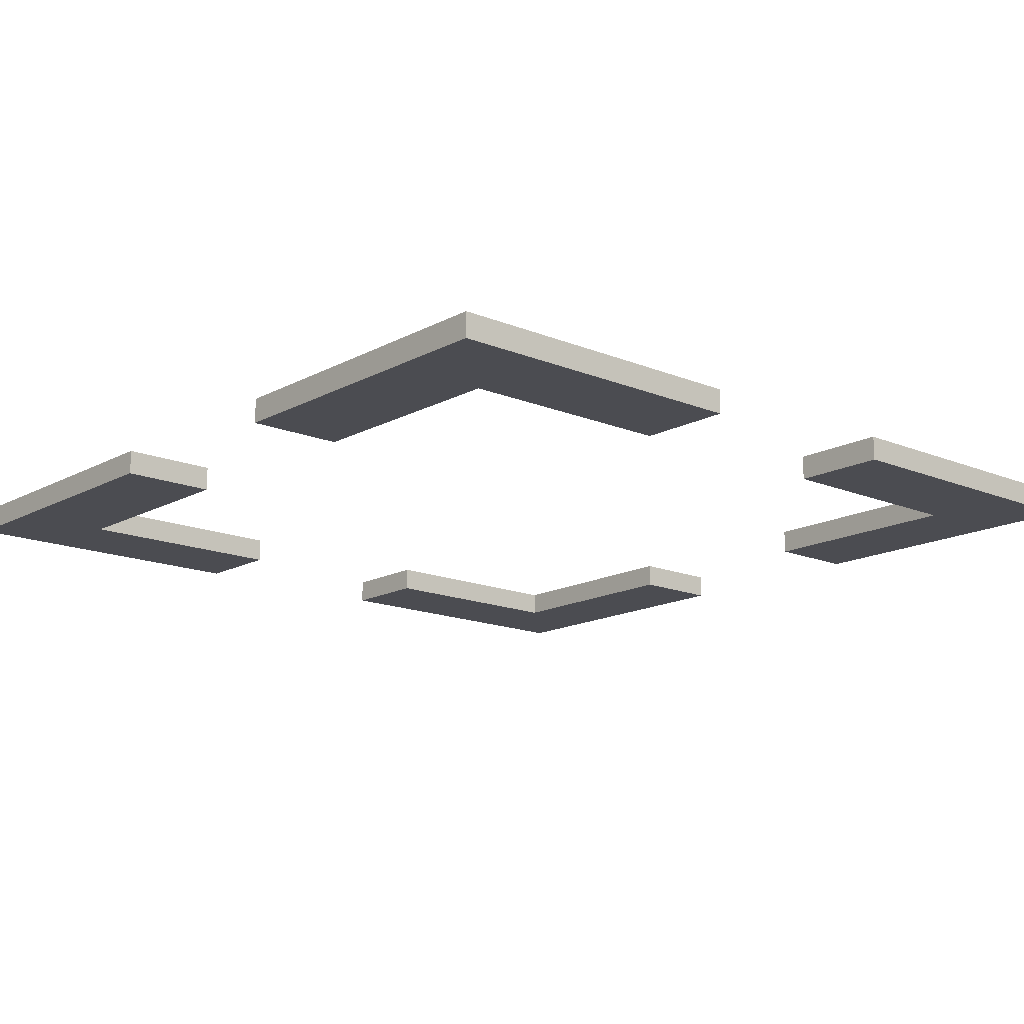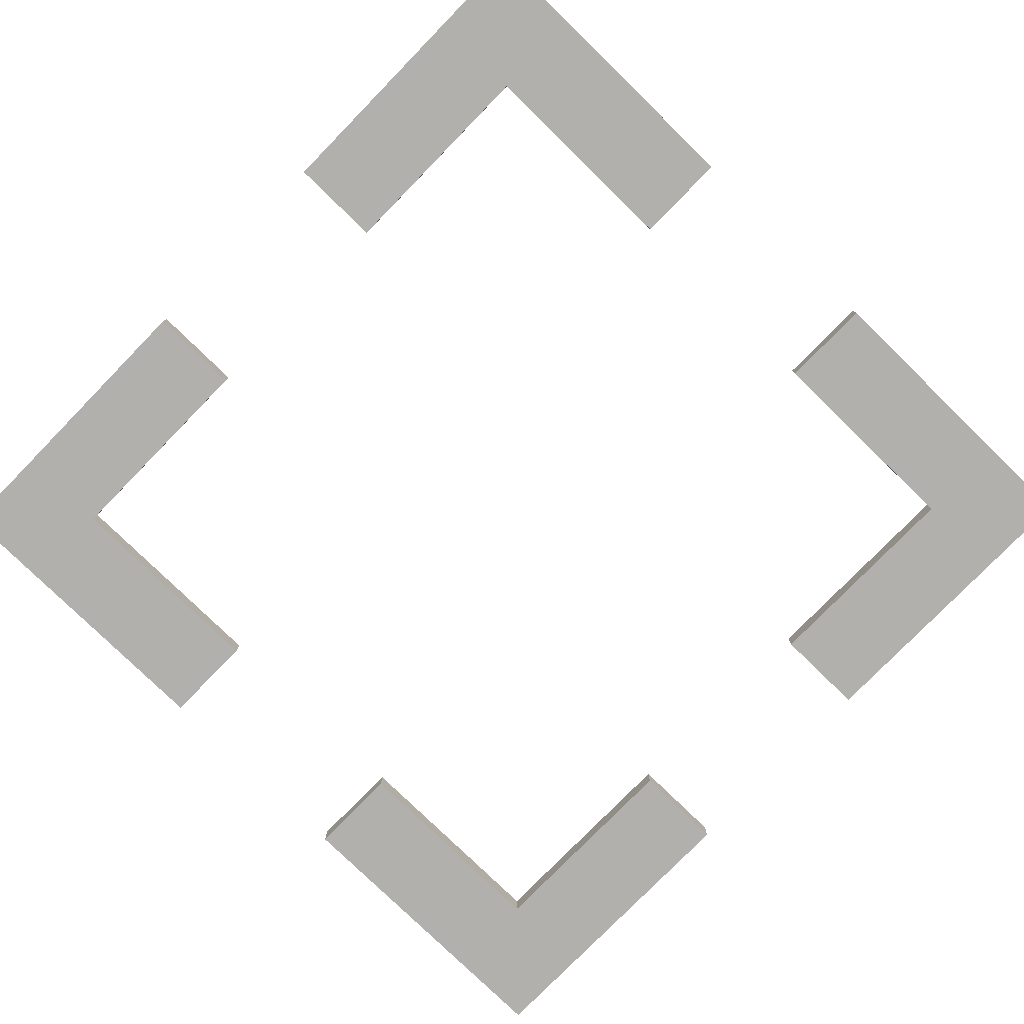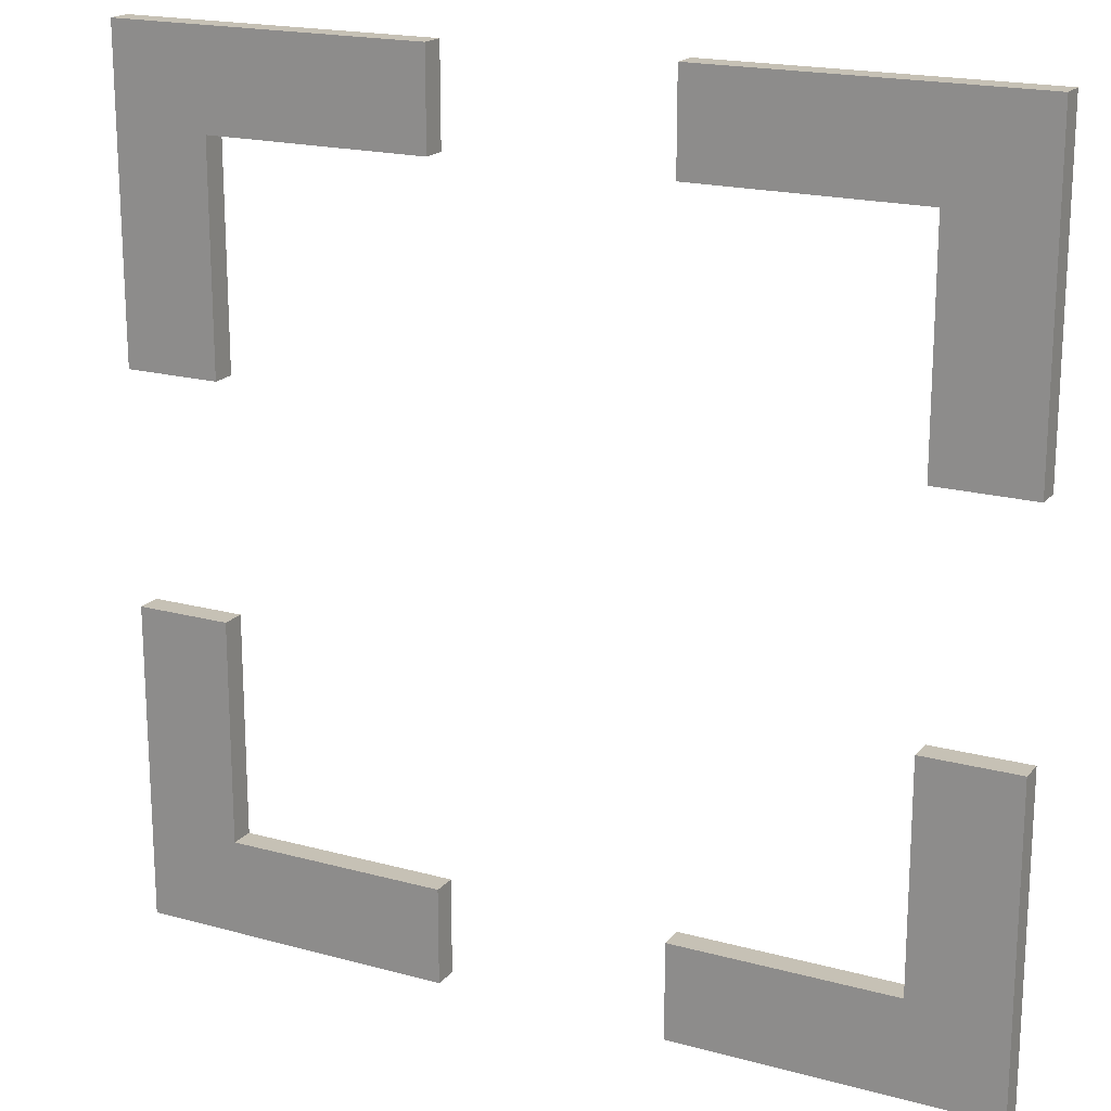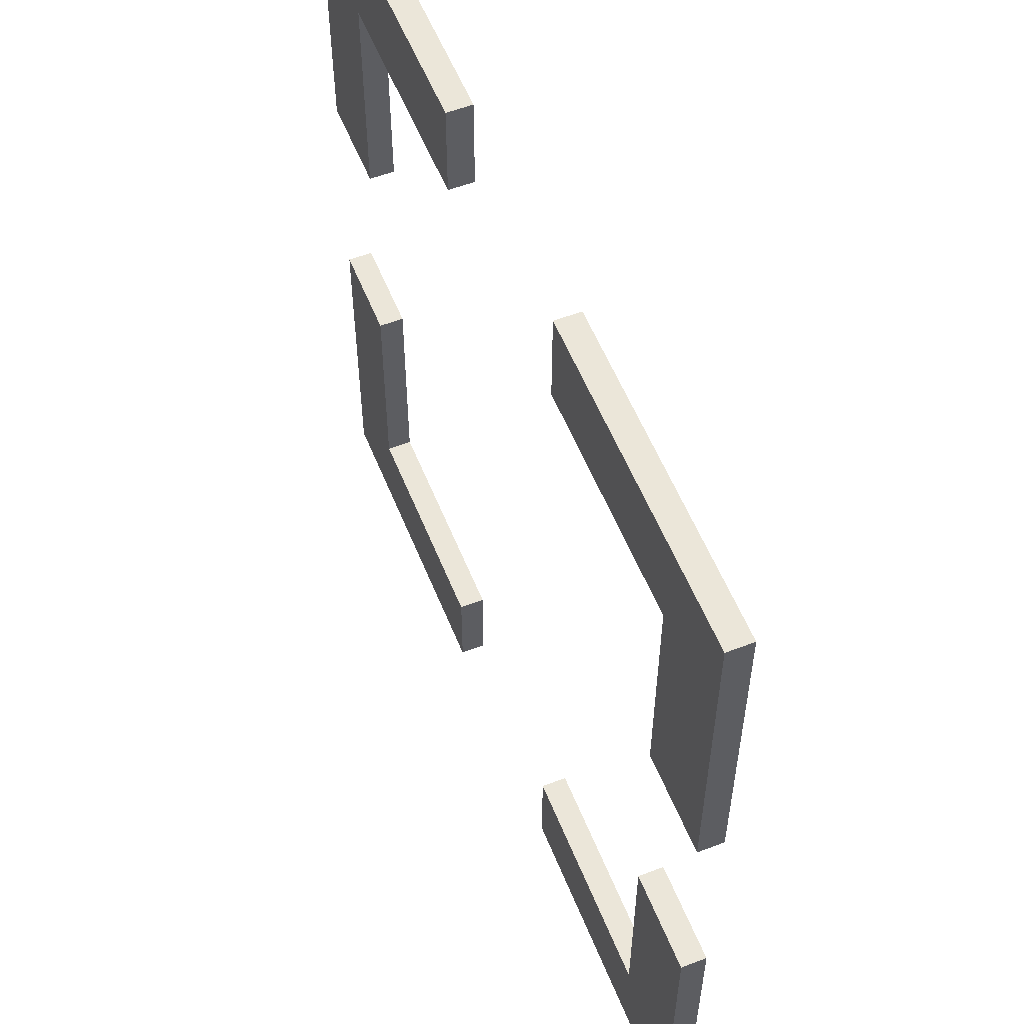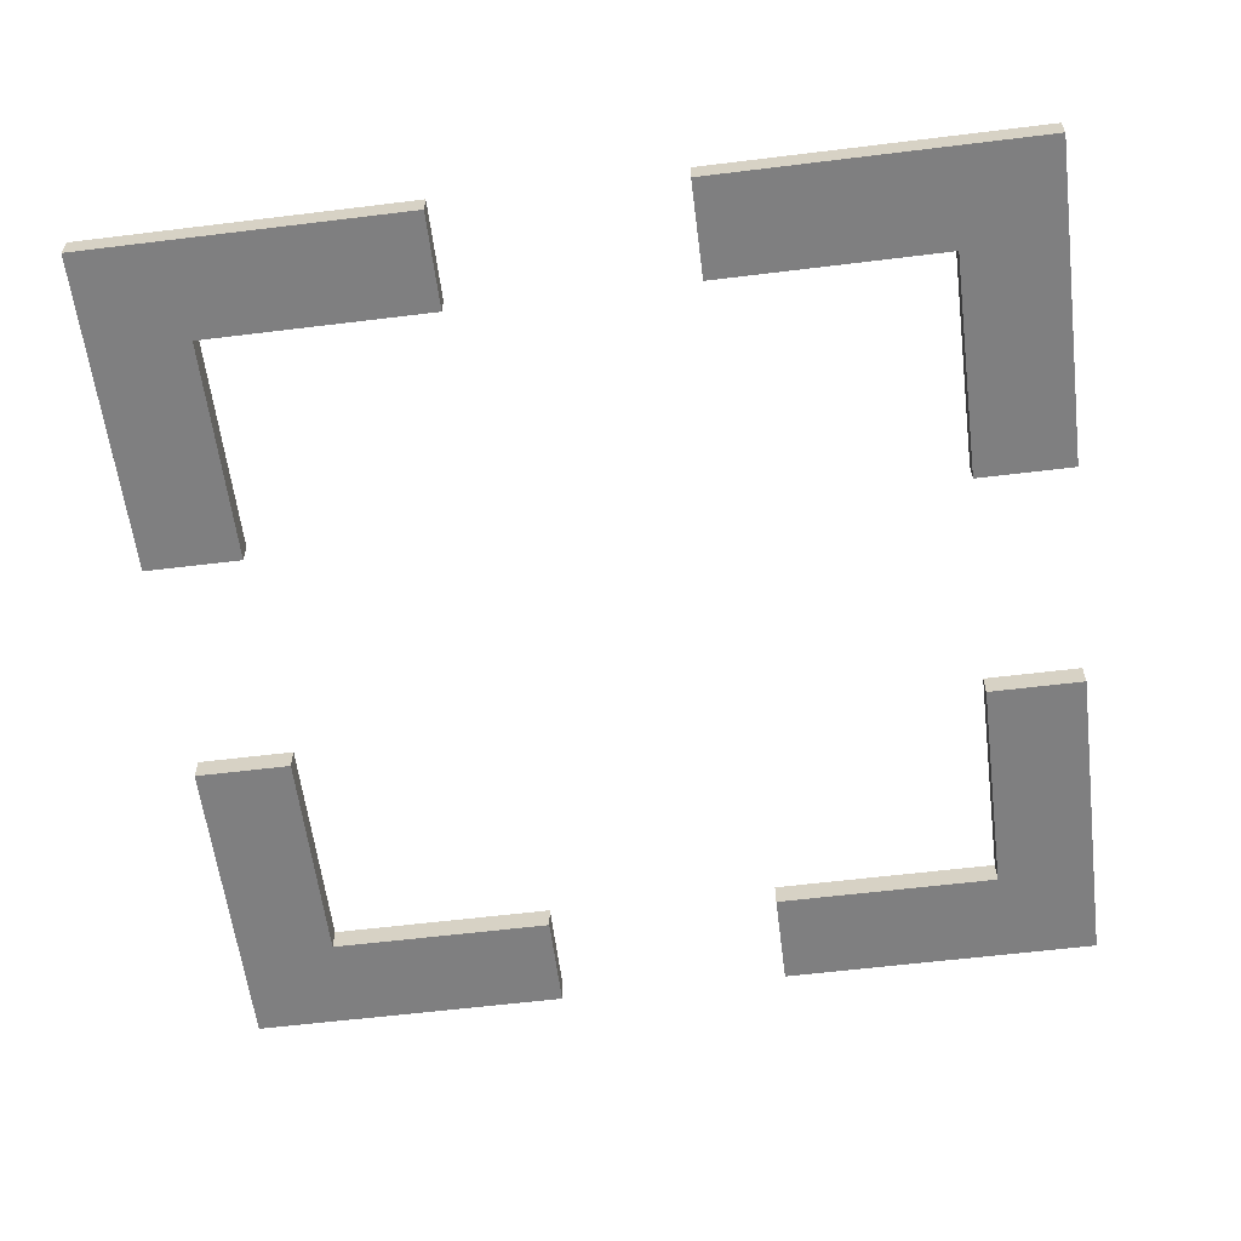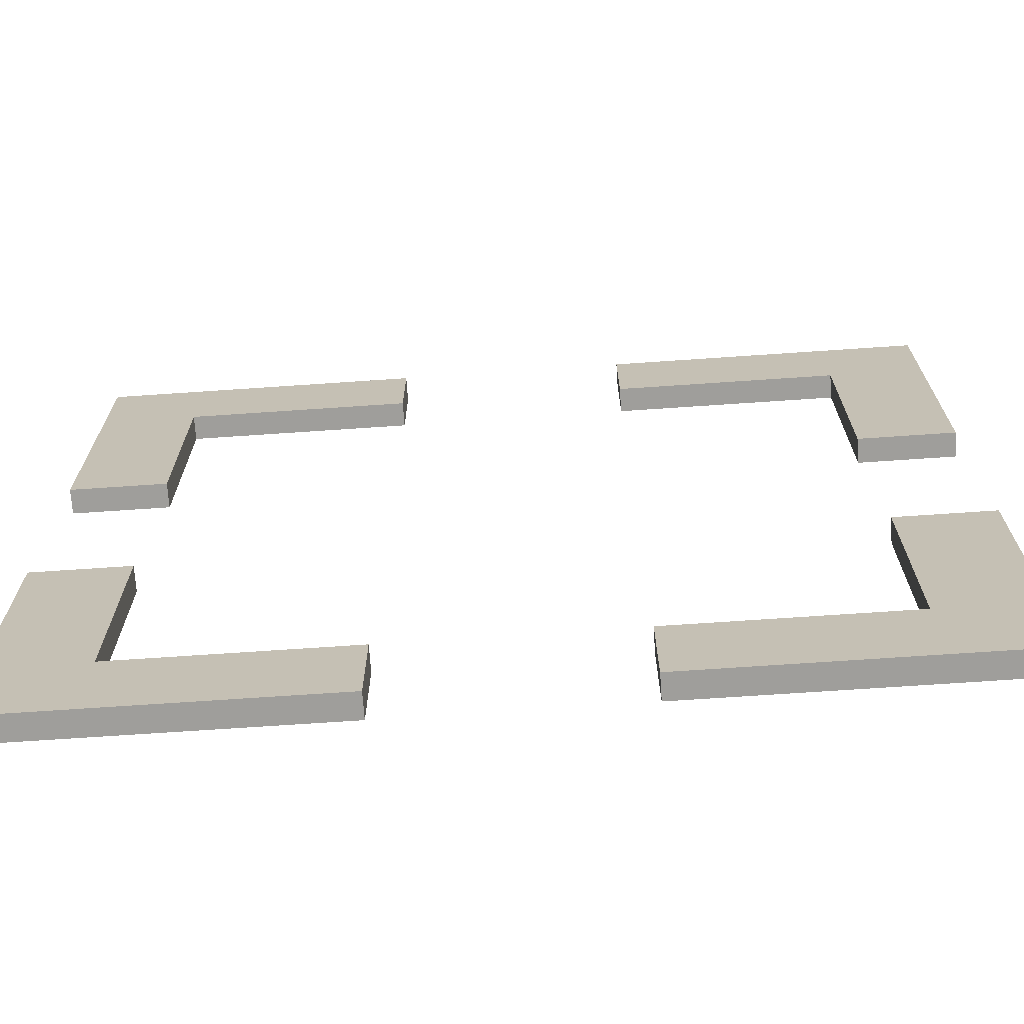
<metadata>
{"format":"obj","ext":"obj","renderer":"f3d","projection":"perspective","resolution":1024,"background":"white","views":[{"elev":-15.3,"azim":-131.3,"up":"+Z"},{"elev":-78.6,"azim":-44.3,"up":"+Z"},{"elev":18.8,"azim":27.6,"up":"+Y"},{"elev":56.4,"azim":-111.8,"up":"+Y"},{"elev":-59.7,"azim":7.2,"up":"+Z"},{"elev":-70.8,"azim":3.9,"up":"+Y"}]}
</metadata>
<code>
o Cube_Cube.004
v -0.8476 0.6609 0.816
v -0.8476 0.8476 0.768
v -0.8476 0.8476 0.816
v -0.8476 0.6609 0.768
v -0.2255 0.8476 0.768
v -0.2255 0.8476 0.816
v -0.2255 0.6609 0.816
v -0.2255 0.6609 0.768
v -0.6609 0.8476 0.768
v -0.6609 0.8476 0.816
v -0.6609 0.6609 0.768
v -0.6609 0.6609 0.816
v -0.6609 0.2255 0.768
v -0.8476 0.2255 0.768
v -0.8476 0.2255 0.816
v -0.6609 0.2255 0.816
v -0.8476 0.8476 0.816
v -0.8476 0.8476 0.768
v -0.2255 0.8476 0.816
v -0.2255 0.6609 0.816
v -0.2255 0.8476 0.768
v -0.2255 0.6609 0.768
v -0.6609 0.8476 0.768
v -0.6609 0.8476 0.816
v -0.6609 0.6609 0.816
v -0.8476 0.6609 0.816
v -0.8476 0.6609 0.768
v -0.6609 0.6609 0.768
v -0.6609 0.2255 0.768
v -0.8476 0.2255 0.768
v -0.8476 0.2255 0.816
v -0.6609 0.2255 0.816
v -0.6609 -0.8476 0.816
v -0.8476 -0.8476 0.816
v -0.8476 -0.8476 0.768
v -0.6609 -0.8476 0.768
v -0.2255 -0.8476 0.768
v -0.6609 -0.6609 0.768
v -0.2255 -0.6609 0.768
v -0.2255 -0.8476 0.816
v -0.2255 -0.6609 0.816
v -0.8476 -0.6609 0.768
v -0.8476 -0.6609 0.816
v -0.6609 -0.6609 0.816
v -0.6609 -0.2255 0.816
v -0.8476 -0.2255 0.816
v -0.8476 -0.2255 0.768
v -0.6609 -0.2255 0.768
v 0.8476 0.8476 0.768
v 0.8476 0.8476 0.816
v 0.2255 0.8476 0.768
v 0.2255 0.6609 0.768
v 0.2255 0.8476 0.816
v 0.2255 0.6609 0.816
v 0.6609 0.8476 0.816
v 0.6609 0.8476 0.768
v 0.6609 0.8476 0.816
v 0.8476 0.8476 0.816
v 0.6609 0.6609 0.768
v 0.8476 0.8476 0.768
v 0.8476 0.6609 0.768
v 0.8476 0.6609 0.816
v 0.6609 0.6609 0.816
v 0.6609 0.8476 0.768
v 0.2255 0.8476 0.768
v 0.6609 0.6609 0.768
v 0.2255 0.6609 0.768
v 0.2255 0.8476 0.816
v 0.2255 0.6609 0.816
v 0.6609 0.2255 0.816
v 0.8476 0.2255 0.816
v 0.8476 0.2255 0.768
v 0.6609 0.2255 0.768
v 0.8476 0.6609 0.768
v 0.8476 0.6609 0.816
v 0.6609 0.6609 0.816
v 0.6609 0.2255 0.816
v 0.8476 0.2255 0.816
v 0.8476 0.2255 0.768
v 0.6609 0.2255 0.768
v 0.6609 -0.8476 0.768
v 0.8476 -0.8476 0.768
v 0.8476 -0.8476 0.816
v 0.6609 -0.8476 0.816
v 0.2255 -0.8476 0.816
v 0.6609 -0.6609 0.816
v 0.2255 -0.6609 0.816
v 0.2255 -0.8476 0.768
v 0.2255 -0.6609 0.768
v 0.8476 -0.6609 0.816
v 0.8476 -0.6609 0.768
v 0.6609 -0.6609 0.768
v 0.6609 -0.2255 0.768
v 0.8476 -0.2255 0.768
v 0.8476 -0.2255 0.816
v 0.6609 -0.2255 0.816
f 12 11 8 7
f 2 4 14 15 1 3
f 8 5 6 7
f 25 28 22 20
f 26 31 32 25 20 19 24 17
f 1 15 16 12 7 6 10 3
f 28 25 32 29
f 10 6 5 9 2 3
f 22 21 19 20
f 18 27 30 31 26 17
f 15 14 13 16
f 24 19 21 23 18 17
f 11 12 16 13
f 4 2 9 5 8 11 13 14
f 31 30 29 32
f 27 18 23 21 22 28 29 30
f 38 39 41 44
f 42 35 36 37 39 38 48 47
f 44 45 48 38
f 41 39 37 40
f 34 35 42 47 46 43
f 36 35 34 33 40 37
f 47 48 45 46
f 43 46 45 44 41 40 33 34
f 59 52 54 63
f 50 49 61 72 71 62
f 54 52 51 53
f 66 67 69 76
f 74 60 64 65 67 66 80 79
f 61 49 56 51 52 59 73 72
f 76 77 80 66
f 56 49 50 55 53 51
f 69 67 65 68
f 58 60 74 79 78 75
f 72 73 70 71
f 64 60 58 57 68 65
f 63 70 73 59
f 62 71 70 63 54 53 55 50
f 79 80 77 78
f 75 78 77 76 69 68 57 58
f 86 92 89 87
f 90 95 96 86 87 85 84 83
f 92 86 96 93
f 89 88 85 87
f 82 91 94 95 90 83
f 84 85 88 81 82 83
f 95 94 93 96
f 91 82 81 88 89 92 93 94

</code>
